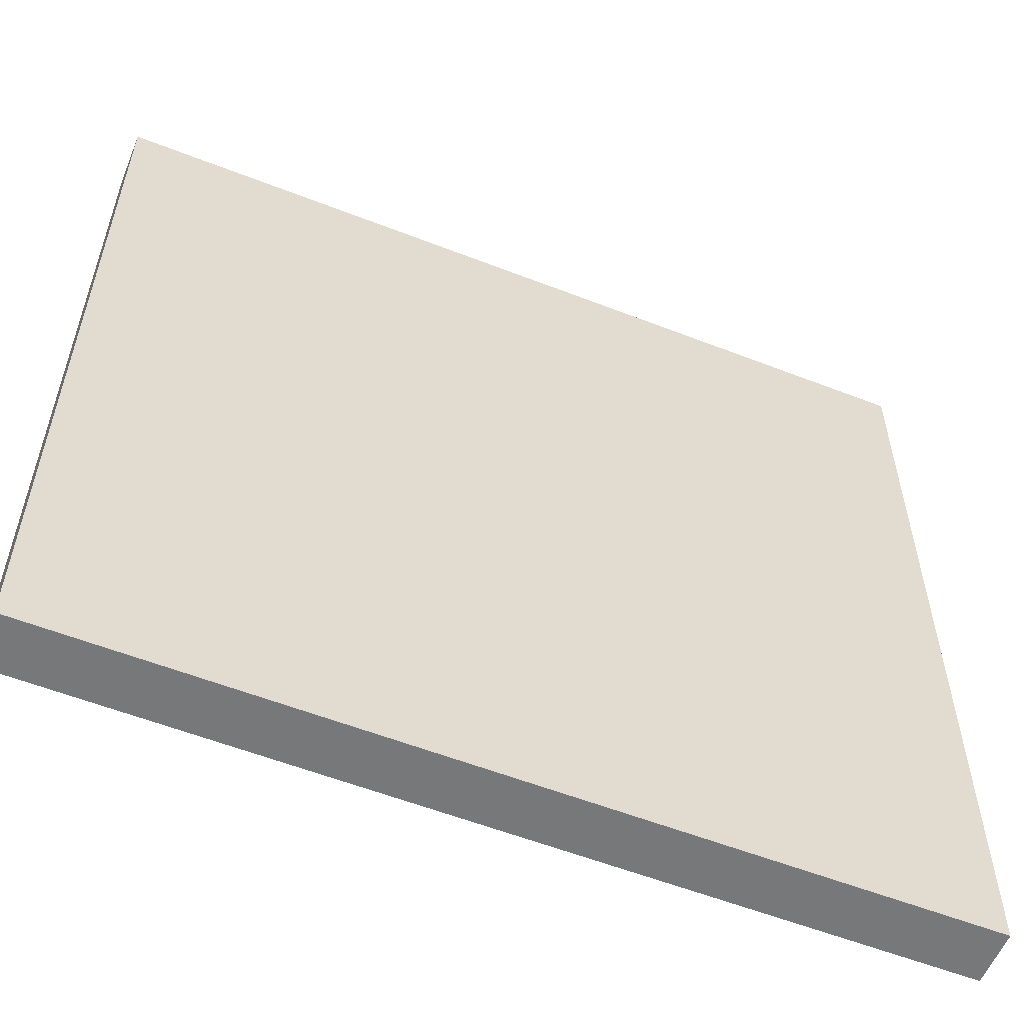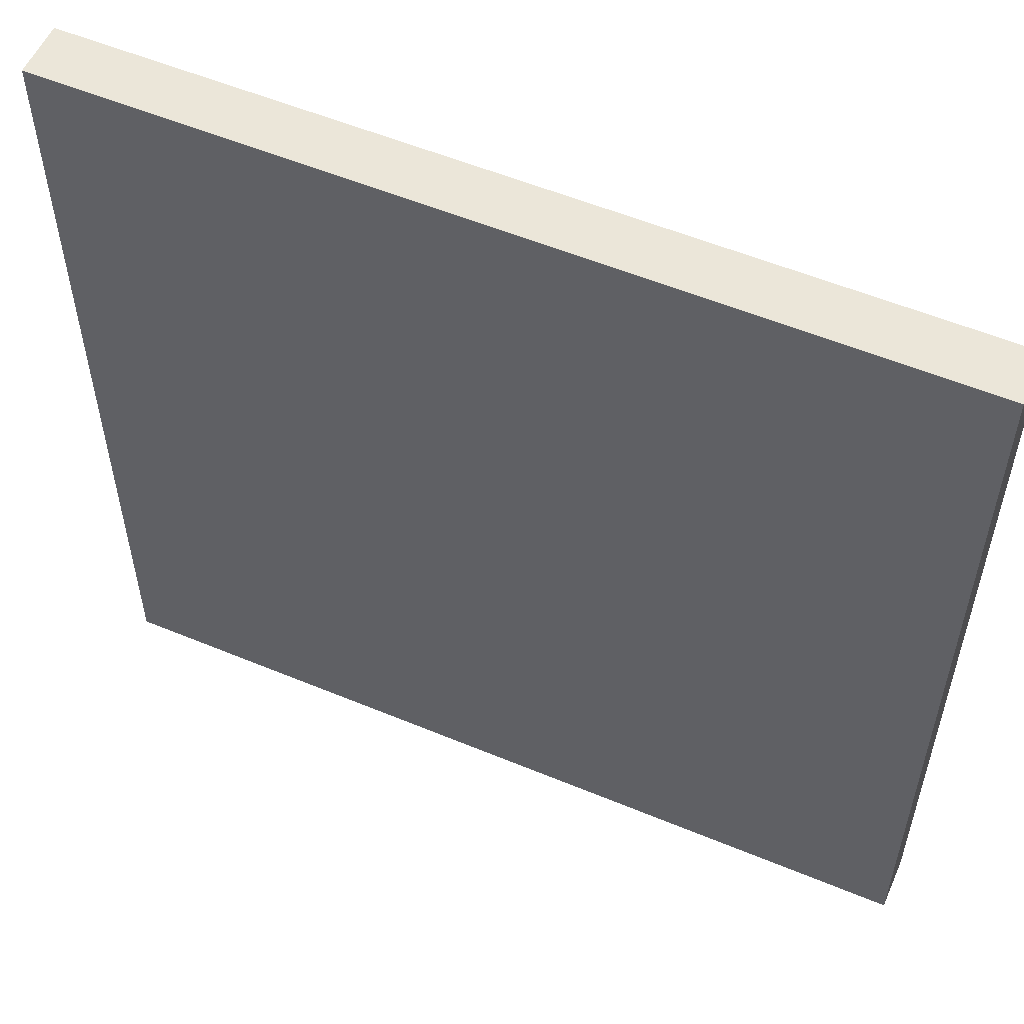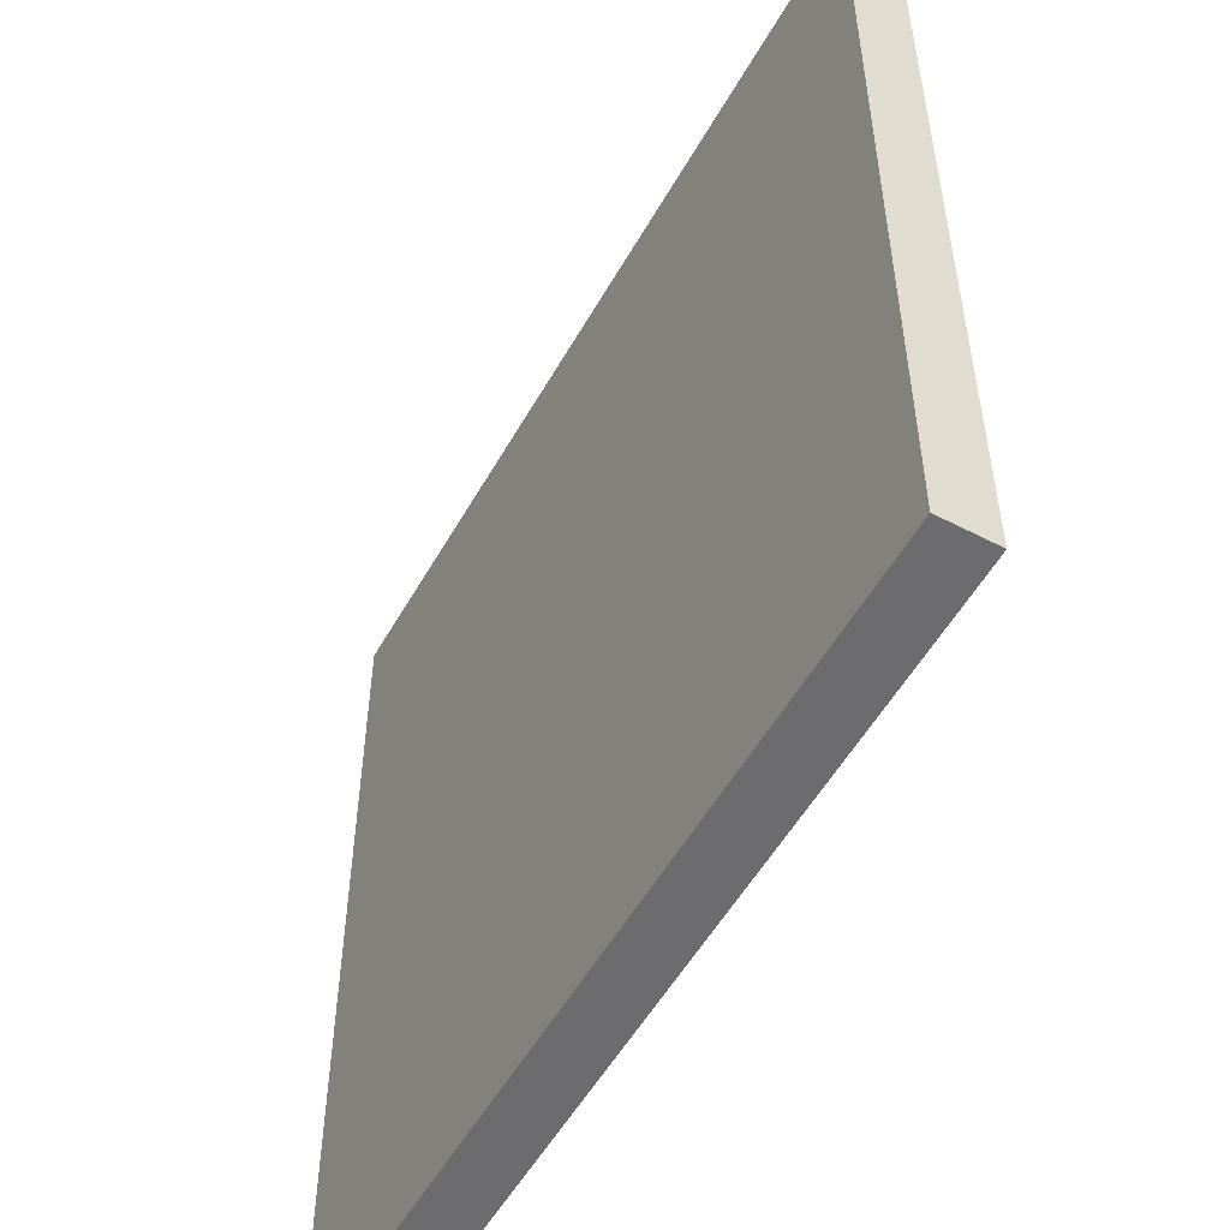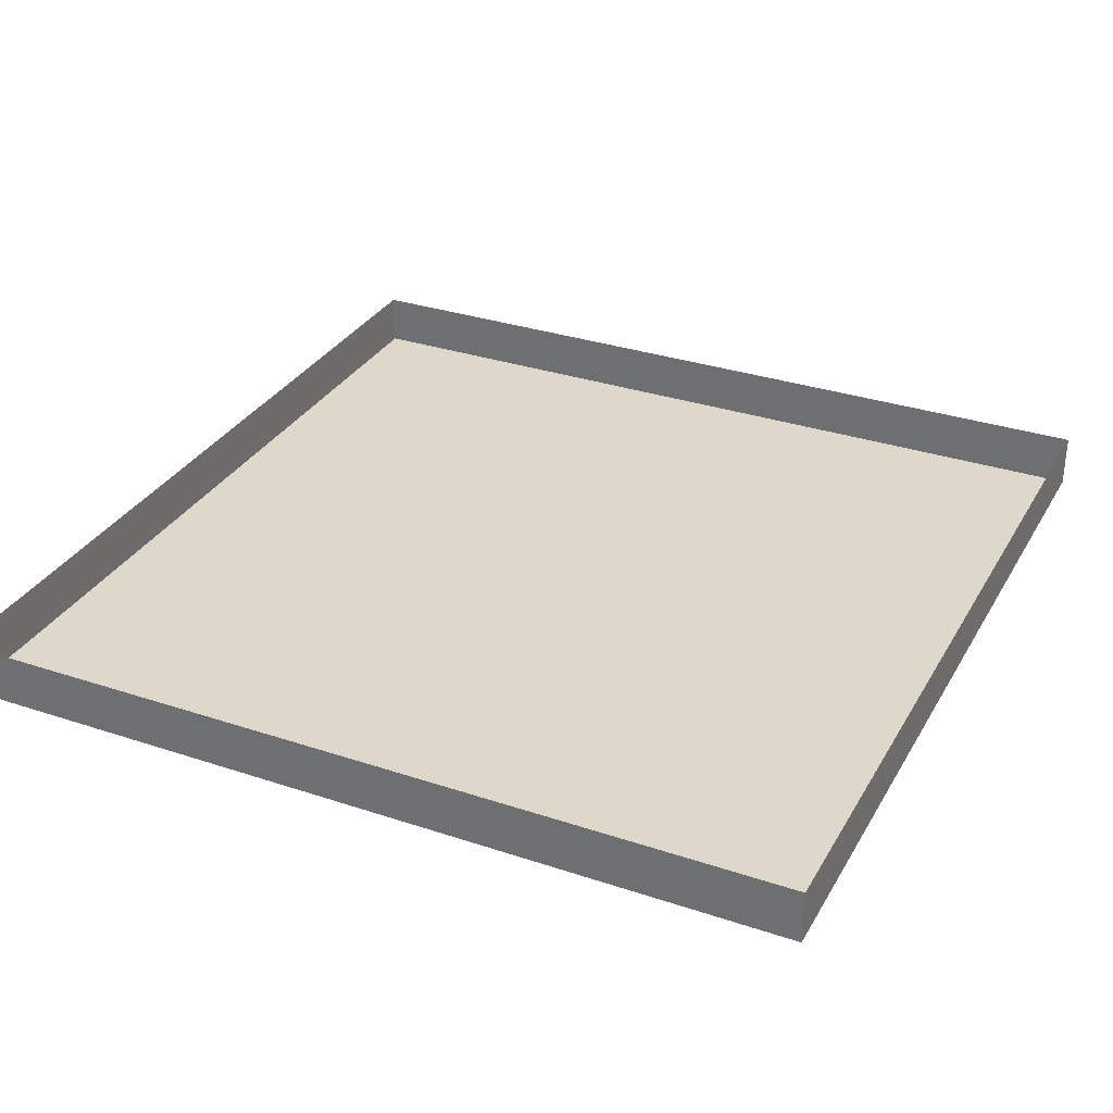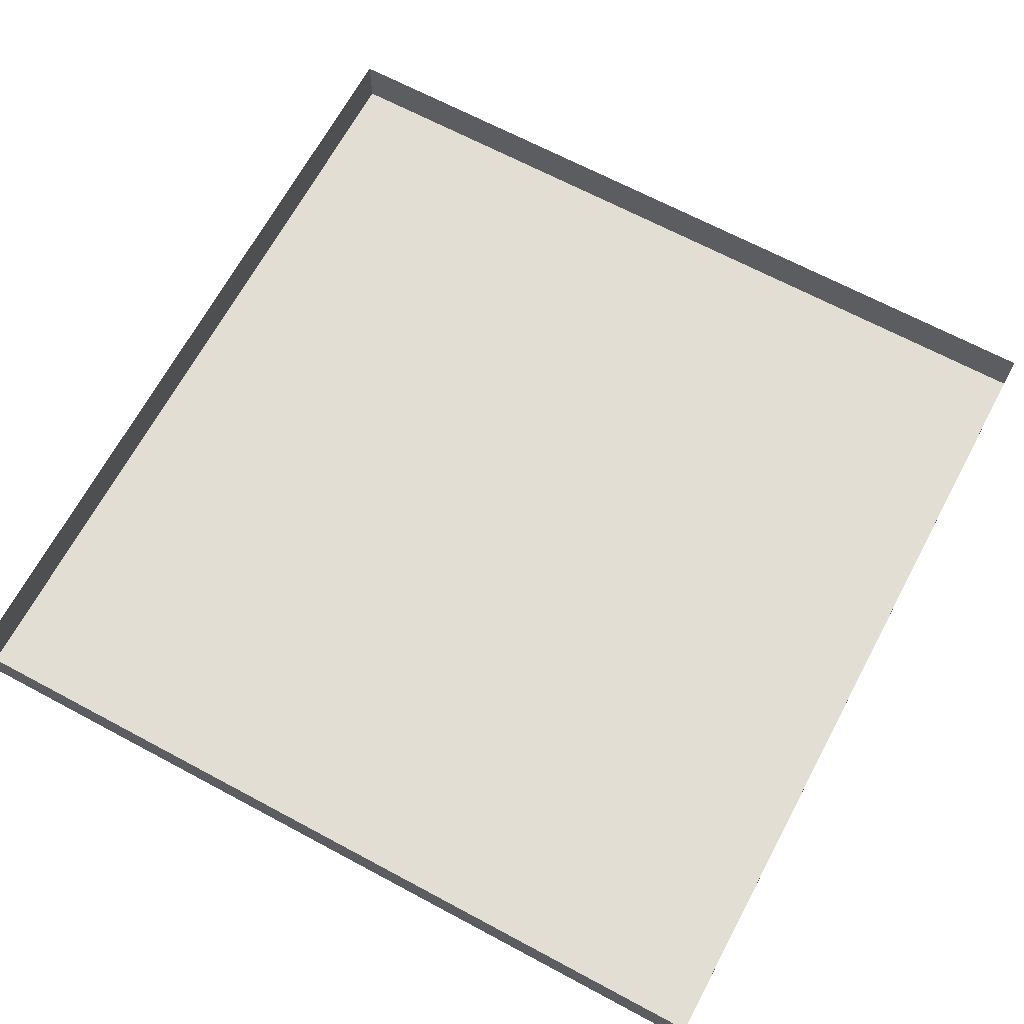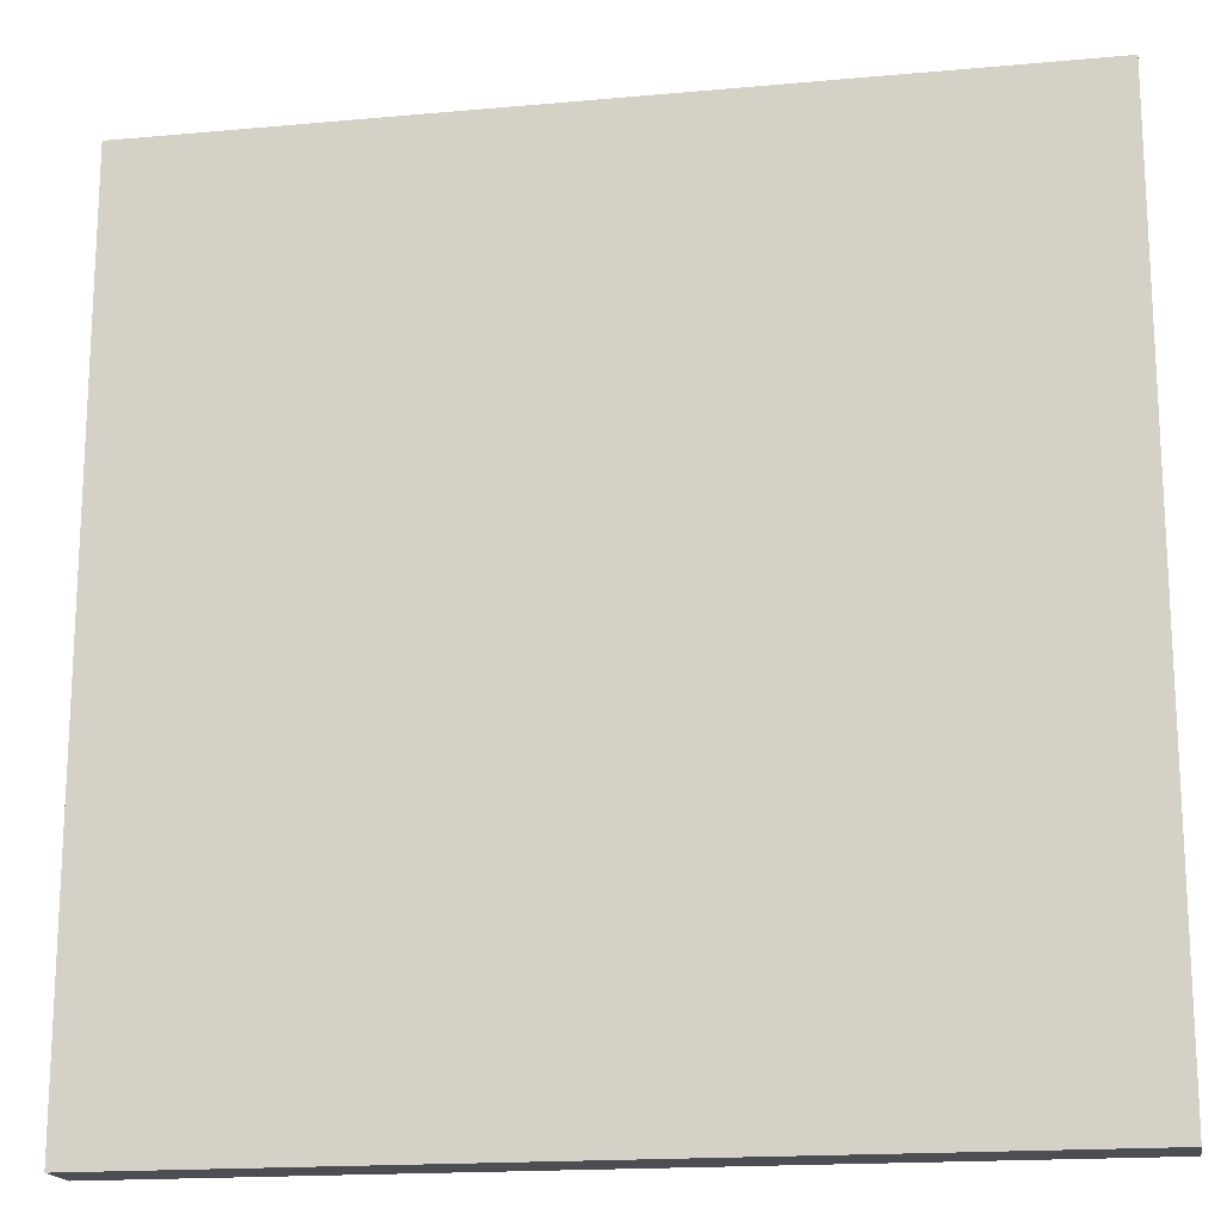
<metadata>
{"format":"obj","ext":"obj","renderer":"f3d","projection":"perspective","resolution":1024,"background":"white","views":[{"elev":-57.3,"azim":-22.1,"up":"+Z"},{"elev":55.6,"azim":23.6,"up":"+Z"},{"elev":-53.8,"azim":61.0,"up":"+Z"},{"elev":31.6,"azim":115.3,"up":"+Y"},{"elev":67.3,"azim":118.2,"up":"+Y"},{"elev":-17.4,"azim":10.2,"up":"+Z"}]}
</metadata>
<code>
o Plane.002
v 6 0 8
v 8 0 8
v 6 0 6
v 8 0 6
f 2 3 1
f 2 4 3
o Plane.003
v 4 0 6
v 6 0 6
v 4 0 4
v 6 0 4
f 6 7 5
f 6 8 7
o Plane.004
v 2 0 8
v 4 0 8
v 2 0 6
v 4 0 6
f 10 11 9
f 10 12 11
o Plane.005
v 0 0 6
v 2 0 6
v 0 0 4
v 2 0 4
f 14 15 13
f 14 16 15
o Plane.006
v -2 0 8
v 0 0 8
v -2 0 6
v 0 0 6
f 18 19 17
f 18 20 19
o Plane.007
v -4 0 6
v -2 0 6
v -4 0 4
v -2 0 4
f 22 23 21
f 22 24 23
o Plane.008
v -6 0 8
v -4 0 8
v -6 0 6
v -4 0 6
f 26 27 25
f 26 28 27
o Plane.009
v -8 0 6
v -6 0 6
v -8 0 4
v -6 0 4
f 30 31 29
f 30 32 31
o Plane.010
v 6 0 6
v 8 0 6
v 6 0 4
v 8 0 4
f 34 35 33
f 34 36 35
o Plane.011_Plane.015
v 4 0 8
v 6 0 8
v 4 0 6
v 6 0 6
f 38 39 37
f 38 40 39
o Plane.012_Plane.016
v 2 0 6
v 4 0 6
v 2 0 4
v 4 0 4
f 42 43 41
f 42 44 43
o Plane.013_Plane.017
v 0 0 8
v 2 0 8
v 0 0 6
v 2 0 6
f 46 47 45
f 46 48 47
o Plane.014_Plane.018
v -2 0 6
v 0 0 6
v -2 0 4
v 0 0 4
f 50 51 49
f 50 52 51
o Plane.015_Plane.019
v -4 0 8
v -2 0 8
v -4 0 6
v -2 0 6
f 54 55 53
f 54 56 55
o Plane.016_Plane.020
v -6 0 6
v -4 0 6
v -6 0 4
v -4 0 4
f 58 59 57
f 58 60 59
o Plane.017_Plane.021
v -8 0 8
v -6 0 8
v -8 0 6
v -6 0 6
f 62 63 61
f 62 64 63
o Plane.018_Plane.022
v 6 0 4
v 8 0 4
v 6 0 2
v 8 0 2
f 66 67 65
f 66 68 67
o Plane.019_Plane.023
v 4 0 2
v 6 0 2
v 4 0 0
v 6 0 0
f 70 71 69
f 70 72 71
o Plane.020_Plane.024
v 2 0 4
v 4 0 4
v 2 0 2
v 4 0 2
f 74 75 73
f 74 76 75
o Plane.021_Plane.025
v 0 0 2
v 2 0 2
v 0 0 0
v 2 0 0
f 78 79 77
f 78 80 79
o Plane.022_Plane.026
v -2 0 4
v 0 0 4
v -2 0 2
v 0 0 2
f 82 83 81
f 82 84 83
o Plane.023_Plane.027
v -4 0 2
v -2 0 2
v -4 0 0
v -2 0 0
f 86 87 85
f 86 88 87
o Plane.024_Plane.028
v -6 0 4
v -4 0 4
v -6 0 2
v -4 0 2
f 90 91 89
f 90 92 91
o Plane.025_Plane.029
v -8 0 2
v -6 0 2
v -8 0 0
v -6 0 0
f 94 95 93
f 94 96 95
o Plane.026_Plane.030
v 6 0 2
v 8 0 2
v 6 0 0
v 8 0 0
f 98 99 97
f 98 100 99
o Plane.027_Plane.031
v 4 0 4
v 6 0 4
v 4 0 2
v 6 0 2
f 102 103 101
f 102 104 103
o Plane.028_Plane.032
v 2 0 2
v 4 0 2
v 2 0 0
v 4 0 0
f 106 107 105
f 106 108 107
o Plane.029_Plane.033
v 0 0 4
v 2 0 4
v 0 0 2
v 2 0 2
f 110 111 109
f 110 112 111
o Plane.030_Plane.034
v -2 0 2
v 0 0 2
v -2 0 0
v 0 0 0
f 114 115 113
f 114 116 115
o Plane.031_Plane.035
v -4 0 4
v -2 0 4
v -4 0 2
v -2 0 2
f 118 119 117
f 118 120 119
o Plane.032_Plane.036
v -6 0 2
v -4 0 2
v -6 0 0
v -4 0 0
f 122 123 121
f 122 124 123
o Plane.033_Plane.037
v -8 0 4
v -6 0 4
v -8 0 2
v -6 0 2
f 126 127 125
f 126 128 127
o Plane.034_Plane.038
v 6 0 0
v 8 0 0
v 6 0 -2
v 8 0 -2
f 130 131 129
f 130 132 131
o Plane.035_Plane.039
v 4 0 -2
v 6 0 -2
v 4 0 -4
v 6 0 -4
f 134 135 133
f 134 136 135
o Plane.036_Plane.040
v 2 0 0
v 4 0 0
v 2 0 -2
v 4 0 -2
f 138 139 137
f 138 140 139
o Plane.037_Plane.041
v 0 0 -2
v 2 0 -2
v 0 0 -4
v 2 0 -4
f 142 143 141
f 142 144 143
o Plane.038_Plane.042
v -2 0 0
v 0 0 0
v -2 0 -2
v 0 0 -2
f 146 147 145
f 146 148 147
o Plane.039_Plane.043
v -4 0 -2
v -2 0 -2
v -4 0 -4
v -2 0 -4
f 150 151 149
f 150 152 151
o Plane.040_Plane.044
v -6 0 0
v -4 0 0
v -6 0 -2
v -4 0 -2
f 154 155 153
f 154 156 155
o Plane.041_Plane.045
v -8 0 -2
v -6 0 -2
v -8 0 -4
v -6 0 -4
f 158 159 157
f 158 160 159
o Plane.042_Plane.046
v 6 0 -2
v 8 0 -2
v 6 0 -4
v 8 0 -4
f 162 163 161
f 162 164 163
o Plane.043_Plane.047
v 4 0 0
v 6 0 0
v 4 0 -2
v 6 0 -2
f 166 167 165
f 166 168 167
o Plane.044_Plane.048
v 2 0 -2
v 4 0 -2
v 2 0 -4
v 4 0 -4
f 170 171 169
f 170 172 171
o Plane.045_Plane.049
v 0 0 0
v 2 0 0
v 0 0 -2
v 2 0 -2
f 174 175 173
f 174 176 175
o Plane.046_Plane.050
v -2 0 -2
v 0 0 -2
v -2 0 -4
v 0 0 -4
f 178 179 177
f 178 180 179
o Plane.047_Plane.051
v -4 0 0
v -2 0 0
v -4 0 -2
v -2 0 -2
f 182 183 181
f 182 184 183
o Plane.048_Plane.052
v -6 0 -2
v -4 0 -2
v -6 0 -4
v -4 0 -4
f 186 187 185
f 186 188 187
o Plane.049_Plane.053
v -8 0 0
v -6 0 0
v -8 0 -2
v -6 0 -2
f 190 191 189
f 190 192 191
o Plane.050_Plane.054
v 6 0 -4
v 8 0 -4
v 6 0 -6
v 8 0 -6
f 194 195 193
f 194 196 195
o Plane.051_Plane.055
v 4 0 -6
v 6 0 -6
v 4 0 -8
v 6 0 -8
f 198 199 197
f 198 200 199
o Plane.052_Plane.056
v 2 0 -4
v 4 0 -4
v 2 0 -6
v 4 0 -6
f 202 203 201
f 202 204 203
o Plane.053_Plane.057
v 0 0 -6
v 2 0 -6
v 0 0 -8
v 2 0 -8
f 206 207 205
f 206 208 207
o Plane.054_Plane.058
v -2 0 -4
v 0 0 -4
v -2 0 -6
v 0 0 -6
f 210 211 209
f 210 212 211
o Plane.055_Plane.059
v -4 0 -6
v -2 0 -6
v -4 0 -8
v -2 0 -8
f 214 215 213
f 214 216 215
o Plane.056_Plane.060
v -6 0 -4
v -4 0 -4
v -6 0 -6
v -4 0 -6
f 218 219 217
f 218 220 219
o Plane.057_Plane.061
v -8 0 -6
v -6 0 -6
v -8 0 -8
v -6 0 -8
f 222 223 221
f 222 224 223
o Plane.058_Plane.062
v 6 0 -6
v 8 0 -6
v 6 0 -8
v 8 0 -8
f 226 227 225
f 226 228 227
o Plane.059_Plane.063
v 4 0 -4
v 6 0 -4
v 4 0 -6
v 6 0 -6
f 230 231 229
f 230 232 231
o Plane.060_Plane.064
v 2 0 -6
v 4 0 -6
v 2 0 -8
v 4 0 -8
f 234 235 233
f 234 236 235
o Plane.061_Plane.065
v 0 0 -4
v 2 0 -4
v 0 0 -6
v 2 0 -6
f 238 239 237
f 238 240 239
o Plane.062_Plane.066
v -2 0 -6
v 0 0 -6
v -2 0 -8
v 0 0 -8
f 242 243 241
f 242 244 243
o Plane.063_Plane.067
v -4 0 -4
v -2 0 -4
v -4 0 -6
v -2 0 -6
f 246 247 245
f 246 248 247
o Plane.064_Plane.068
v -6 0 -6
v -4 0 -6
v -6 0 -8
v -4 0 -8
f 250 251 249
f 250 252 251
o Plane.065_Plane.069
v -8 0 -4
v -6 0 -4
v -8 0 -6
v -6 0 -6
f 254 255 253
f 254 256 255
o Plane.066_Plane.070
v 4 1 8
v 6 1 8
v 4 0 8
v 6 0 8
f 258 259 257
f 258 260 259
o Plane.067_Plane.071
v 0 1 8
v 2 1 8
v 0 0 8
v 2 0 8
f 262 263 261
f 262 264 263
o Plane.068_Plane.072
v -4 1 8
v -2 1 8
v -4 0 8
v -2 0 8
f 266 267 265
f 266 268 267
o Plane.069_Plane.073
v -8 1 8
v -6 1 8
v -8 0 8
v -6 0 8
f 270 271 269
f 270 272 271
o Plane.070_Plane.074
v 2 1 8
v 4 1 8
v 2 0 8
v 4 0 8
f 274 275 273
f 274 276 275
o Plane.071_Plane.075
v -2 1 8
v 0 1 8
v -2 0 8
v 0 0 8
f 278 279 277
f 278 280 279
o Plane.072_Plane.076
v -6 1 8
v -4 1 8
v -6 0 8
v -4 0 8
f 282 283 281
f 282 284 283
o Plane.073_Plane.077
v 6 1 8
v 8 1 8
v 6 0 8
v 8 0 8
f 286 287 285
f 286 288 287
o Plane.074_Plane.078
v 8 1 -6
v 8 1 -8
v 8 0 -6
v 8 0 -8
f 290 291 289
f 290 292 291
o Plane.075_Plane.079
v 8 1 -2
v 8 1 -4
v 8 0 -2
v 8 0 -4
f 294 295 293
f 294 296 295
o Plane.076_Plane.080
v 8 1 2
v 8 1 0
v 8 0 2
v 8 0 0
f 298 299 297
f 298 300 299
o Plane.077_Plane.081
v 8 1 6
v 8 1 4
v 8 0 6
v 8 0 4
f 302 303 301
f 302 304 303
o Plane.078_Plane.082
v 8 1 -4
v 8 1 -6
v 8 0 -4
v 8 0 -6
f 306 307 305
f 306 308 307
o Plane.079_Plane.083
v 8 1 0
v 8 1 -2
v 8 0 0
v 8 0 -2
f 310 311 309
f 310 312 311
o Plane.080_Plane.084
v 8 1 4
v 8 1 2
v 8 0 4
v 8 0 2
f 314 315 313
f 314 316 315
o Plane.081_Plane.085
v 8 1 8
v 8 1 6
v 8 0 8
v 8 0 6
f 318 319 317
f 318 320 319
o Plane.082_Plane.086
v -4 1 -8
v -6 1 -8
v -4 0 -8
v -6 0 -8
f 322 323 321
f 322 324 323
o Plane.083_Plane.087
v 0 1 -8
v -2 1 -8
v 0 0 -8
v -2 0 -8
f 326 327 325
f 326 328 327
o Plane.084_Plane.088
v 4 1 -8
v 2 1 -8
v 4 0 -8
v 2 0 -8
f 330 331 329
f 330 332 331
o Plane.085_Plane.089
v 8 1 -8
v 6 1 -8
v 8 0 -8
v 6 0 -8
f 334 335 333
f 334 336 335
o Plane.086_Plane.090
v -2 1 -8
v -4 1 -8
v -2 0 -8
v -4 0 -8
f 338 339 337
f 338 340 339
o Plane.087_Plane.091
v 2 1 -8
v 0 1 -8
v 2 0 -8
v 0 0 -8
f 342 343 341
f 342 344 343
o Plane.088_Plane.092
v 6 1 -8
v 4 1 -8
v 6 0 -8
v 4 0 -8
f 346 347 345
f 346 348 347
o Plane.089_Plane.093
v -6 1 -8
v -8 1 -8
v -6 0 -8
v -8 0 -8
f 350 351 349
f 350 352 351
o Plane.090_Plane.094
v -8 1 6
v -8 1 8
v -8 0 6
v -8 0 8
f 354 355 353
f 354 356 355
o Plane.091_Plane.095
v -8 1 2
v -8 1 4
v -8 0 2
v -8 0 4
f 358 359 357
f 358 360 359
o Plane.092_Plane.096
v -8 1 -2
v -8 1 -0
v -8 0 -2
v -8 0 -0
f 362 363 361
f 362 364 363
o Plane.093_Plane.097
v -8 1 -6
v -8 1 -4
v -8 0 -6
v -8 0 -4
f 366 367 365
f 366 368 367
o Plane.094_Plane.098
v -8 1 4
v -8 1 6
v -8 0 4
v -8 0 6
f 370 371 369
f 370 372 371
o Plane.095_Plane.099
v -8 1 -0
v -8 1 2
v -8 0 -0
v -8 0 2
f 374 375 373
f 374 376 375
o Plane.096_Plane.100
v -8 1 -4
v -8 1 -2
v -8 0 -4
v -8 0 -2
f 378 379 377
f 378 380 379
o Plane.097_Plane.101
v -8 1 -8
v -8 1 -6
v -8 0 -8
v -8 0 -6
f 382 383 381
f 382 384 383

</code>
